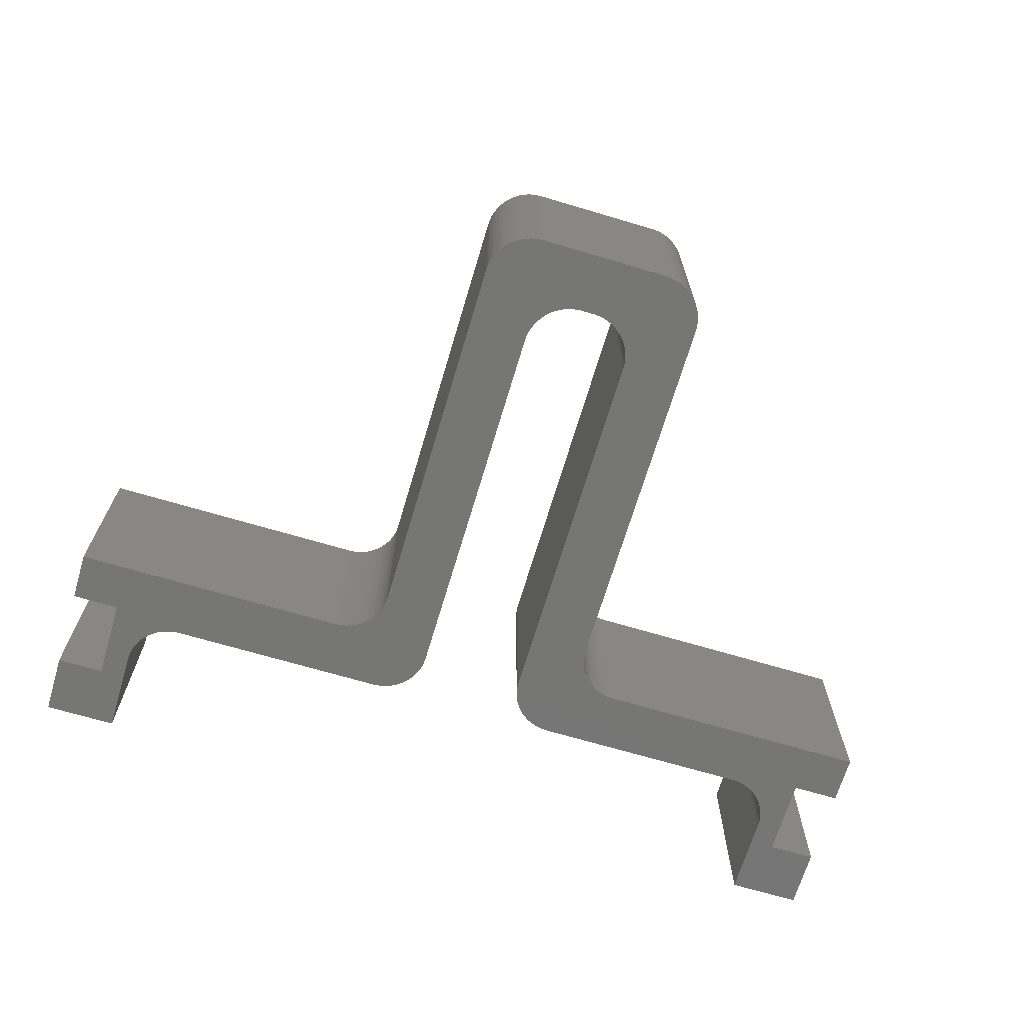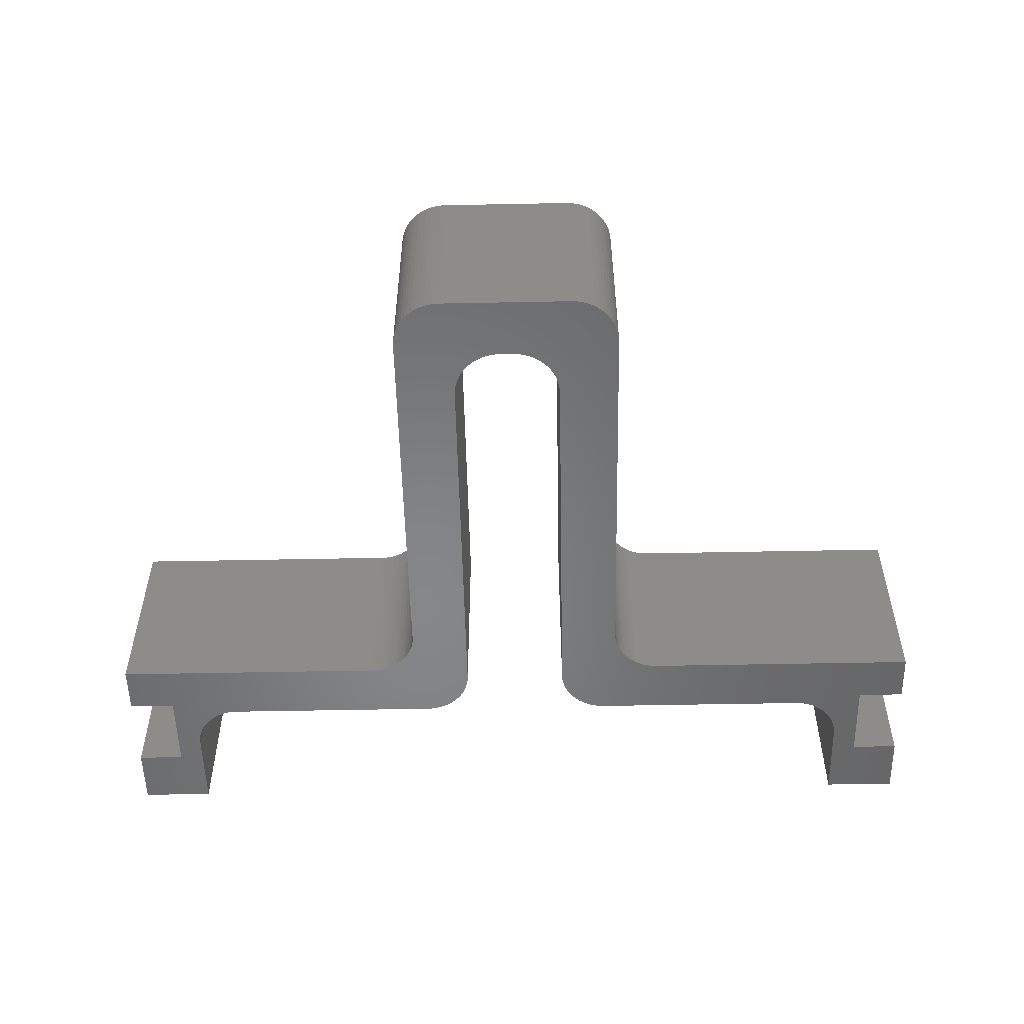
<metadata>
{"format":"stl","ext":"stl","renderer":"f3d","projection":"perspective","resolution":1024,"background":"white","views":[{"elev":-68.4,"azim":163.4,"up":"+Z"},{"elev":-53.6,"azim":-178.8,"up":"+Z"}]}
</metadata>
<code>
# stl→obj: 352 verts, 700 faces
v -23.56 4.064 4.162e-08
v -23.56 6.667 4.162e-08
v -23.5 6.667 4.162e-08
v 21.02 4.064 4.162e-08
v 8.044 6.723 4.162e-08
v 8.307 6.681 4.162e-08
v 23.5 6.667 4.162e-08
v 23.56 6.667 4.162e-08
v 23.56 4.064 4.162e-08
v 23.56 -0.254 4.162e-08
v 23.56 -3.493 4.162e-08
v 21.02 -0.254 4.162e-08
v 19.68 -3.493 4.162e-08
v 8.573 6.667 4.162e-08
v 1.102 28.77 4.162e-08
v 0.8456 28.84 4.162e-08
v 3.493 32.07 4.162e-08
v -0.583 28.88 4.162e-08
v -0.8456 28.84 4.162e-08
v -3.493 32.07 4.162e-08
v -1.102 28.77 4.162e-08
v -19.67 1.218 4.162e-08
v -21.02 -0.254 4.162e-08
v -19.63 1.481 4.162e-08
v -21.02 4.064 4.162e-08
v -19.56 1.737 4.162e-08
v -23.56 -3.493 4.162e-08
v -23.56 -0.254 4.162e-08
v -19.68 -3.493 4.162e-08
v -19.68 0.9525 4.162e-08
v 4.128 3.833 4.162e-08
v 3.905 3.978 4.162e-08
v 6.873 7.32 4.162e-08
v -17.67 3.437 4.162e-08
v -17.93 3.368 4.162e-08
v 19.68 0.9525 4.162e-08
v 19.67 1.218 4.162e-08
v 19.63 1.481 4.162e-08
v 19.56 1.737 4.162e-08
v 19.47 1.986 4.162e-08
v 0.583 28.88 4.162e-08
v 0.3175 28.89 4.162e-08
v -0.3175 28.89 4.162e-08
v -8.573 6.667 4.162e-08
v 19.34 2.222 4.162e-08
v 19.2 2.445 4.162e-08
v 19.03 2.652 4.162e-08
v 18.84 2.84 4.162e-08
v 18.64 3.007 4.162e-08
v 18.42 3.152 4.162e-08
v 4.763 31.73 4.162e-08
v 4.985 31.58 4.162e-08
v 2.017 28.24 4.162e-08
v 6.033 9.208 4.162e-08
v 6.046 8.942 4.162e-08
v 2.858 6.033 4.162e-08
v 6.088 8.679 4.162e-08
v 6.157 8.423 4.162e-08
v -18.18 3.273 4.162e-08
v -18.42 3.152 4.162e-08
v -18.64 3.007 4.162e-08
v -18.84 2.84 4.162e-08
v -19.03 2.652 4.162e-08
v -19.2 2.445 4.162e-08
v 2.844 26.62 4.162e-08
v 2.802 26.88 4.162e-08
v 6.033 29.53 4.162e-08
v 2.733 27.14 4.162e-08
v 4.021 32.01 4.162e-08
v 4.277 31.94 4.162e-08
v 1.81 28.41 4.162e-08
v 18.18 3.273 4.162e-08
v 17.93 3.368 4.162e-08
v 17.67 3.437 4.162e-08
v 7.788 6.792 4.162e-08
v 17.41 3.479 4.162e-08
v 17.15 3.493 4.162e-08
v 5.398 3.493 4.162e-08
v 7.539 6.887 4.162e-08
v -2.733 27.14 4.162e-08
v -2.802 26.88 4.162e-08
v -6.033 29.53 4.162e-08
v -19.34 2.222 4.162e-08
v -19.47 1.986 4.162e-08
v 5.908 30.31 4.162e-08
v 2.372 27.85 4.162e-08
v 5.813 30.56 4.162e-08
v 2.205 28.05 4.162e-08
v 5.692 30.8 4.162e-08
v 7.302 7.008 4.162e-08
v 5.132 3.506 4.162e-08
v 7.08 7.153 4.162e-08
v -5.398 3.493 4.162e-08
v -17.15 3.493 4.162e-08
v -17.41 3.479 4.162e-08
v -8.307 6.681 4.162e-08
v -8.044 6.723 4.162e-08
v -7.788 6.792 4.162e-08
v -3.698 4.145 4.162e-08
v -3.905 3.978 4.162e-08
v -6.873 7.32 4.162e-08
v 2.858 26.35 4.162e-08
v 2.638 27.39 4.162e-08
v 2.517 27.62 4.162e-08
v 6.019 29.79 4.162e-08
v 5.977 30.06 4.162e-08
v 5.192 31.42 4.162e-08
v 5.38 31.23 4.162e-08
v 5.547 31.02 4.162e-08
v 4.526 31.85 4.162e-08
v 3.758 32.05 4.162e-08
v 1.588 28.55 4.162e-08
v 1.351 28.67 4.162e-08
v -1.351 28.67 4.162e-08
v -1.588 28.55 4.162e-08
v -3.758 32.05 4.162e-08
v -1.81 28.41 4.162e-08
v -4.021 32.01 4.162e-08
v -4.277 31.94 4.162e-08
v -2.858 6.033 4.162e-08
v -6.157 8.423 4.162e-08
v -6.088 8.679 4.162e-08
v 2.982 5.248 4.162e-08
v 6.518 7.715 4.162e-08
v 3.077 4.999 4.162e-08
v 6.685 7.508 4.162e-08
v 3.198 4.762 4.162e-08
v 3.698 4.145 4.162e-08
v 3.51 4.333 4.162e-08
v 3.343 4.54 4.162e-08
v 4.869 3.548 4.162e-08
v 4.613 3.617 4.162e-08
v 4.364 3.712 4.162e-08
v -7.539 6.887 4.162e-08
v -7.302 7.008 4.162e-08
v -5.132 3.506 4.162e-08
v -7.08 7.153 4.162e-08
v -4.869 3.548 4.162e-08
v -4.128 3.833 4.162e-08
v -4.364 3.712 4.162e-08
v -4.613 3.617 4.162e-08
v -3.077 4.999 4.162e-08
v -6.685 7.508 4.162e-08
v -2.982 5.248 4.162e-08
v -6.518 7.715 4.162e-08
v -2.913 5.504 4.162e-08
v -3.198 4.762 4.162e-08
v -3.343 4.54 4.162e-08
v -3.51 4.333 4.162e-08
v -2.871 5.767 4.162e-08
v -6.373 7.938 4.162e-08
v -6.252 8.174 4.162e-08
v 6.252 8.174 4.162e-08
v 6.373 7.938 4.162e-08
v 2.871 5.767 4.162e-08
v 2.913 5.504 4.162e-08
v -4.526 31.85 4.162e-08
v -2.017 28.24 4.162e-08
v -4.763 31.73 4.162e-08
v -6.046 8.942 4.162e-08
v -6.033 9.208 4.162e-08
v -2.858 26.35 4.162e-08
v -2.844 26.62 4.162e-08
v -2.205 28.05 4.162e-08
v -5.547 31.02 4.162e-08
v -5.38 31.23 4.162e-08
v -5.192 31.42 4.162e-08
v -4.985 31.58 4.162e-08
v -5.977 30.06 4.162e-08
v -5.908 30.31 4.162e-08
v -2.372 27.85 4.162e-08
v -5.813 30.56 4.162e-08
v -5.692 30.8 4.162e-08
v -6.019 29.79 4.162e-08
v -2.517 27.62 4.162e-08
v -2.638 27.39 4.162e-08
v -21.02 4.064 11.11
v -8.044 6.723 11.11
v -8.307 6.681 11.11
v -23.5 6.667 11.11
v -23.56 6.667 11.11
v -23.56 4.064 11.11
v 23.56 -3.493 11.11
v 23.56 -0.254 11.11
v 19.68 -3.493 11.11
v 21.02 -0.254 11.11
v 19.68 0.9525 11.11
v -23.56 -0.254 11.11
v -23.56 -3.493 11.11
v -21.02 -0.254 11.11
v -19.68 -3.493 11.11
v -8.573 6.667 11.11
v 17.41 3.479 11.11
v 17.67 3.437 11.11
v 2.858 6.033 11.11
v -1.102 28.77 11.11
v -0.8456 28.84 11.11
v -3.493 32.07 11.11
v 5.132 3.506 11.11
v 5.398 3.493 11.11
v 3.51 4.333 11.11
v -19.56 1.737 11.11
v -19.47 1.986 11.11
v 0.583 28.88 11.11
v 0.8456 28.84 11.11
v 3.493 32.07 11.11
v 1.102 28.77 11.11
v 2.844 26.62 11.11
v 6.088 8.679 11.11
v 6.046 8.942 11.11
v 19.47 1.986 11.11
v 19.56 1.737 11.11
v 21.02 4.064 11.11
v 19.63 1.481 11.11
v 19.67 1.218 11.11
v -19.68 0.9525 11.11
v -19.67 1.218 11.11
v -19.63 1.481 11.11
v 5.192 31.42 11.11
v 4.985 31.58 11.11
v 2.017 28.24 11.11
v 17.93 3.368 11.11
v 18.18 3.273 11.11
v 18.42 3.152 11.11
v 18.64 3.007 11.11
v 18.84 2.84 11.11
v 19.03 2.652 11.11
v 19.2 2.445 11.11
v 19.34 2.222 11.11
v 6.033 29.53 11.11
v 2.733 27.14 11.11
v 2.802 26.88 11.11
v 2.871 5.767 11.11
v 17.15 3.493 11.11
v -0.583 28.88 11.11
v -0.3175 28.89 11.11
v 0.3175 28.89 11.11
v 6.033 9.208 11.11
v 4.364 3.712 11.11
v 4.613 3.617 11.11
v 4.869 3.548 11.11
v 8.044 6.723 11.11
v 7.788 6.792 11.11
v 7.539 6.887 11.11
v 7.302 7.008 11.11
v -19.34 2.222 11.11
v -19.2 2.445 11.11
v -19.03 2.652 11.11
v -3.51 4.333 11.11
v -3.343 4.54 11.11
v -6.685 7.508 11.11
v 5.813 30.56 11.11
v 2.205 28.05 11.11
v 5.908 30.31 11.11
v 2.372 27.85 11.11
v 5.977 30.06 11.11
v 6.019 29.79 11.11
v 2.517 27.62 11.11
v 2.638 27.39 11.11
v 2.913 5.504 11.11
v 2.982 5.248 11.11
v 3.077 4.999 11.11
v 4.128 3.833 11.11
v 3.698 4.145 11.11
v 3.905 3.978 11.11
v 7.08 7.153 11.11
v 6.873 7.32 11.11
v 6.685 7.508 11.11
v 6.518 7.715 11.11
v 6.373 7.938 11.11
v 6.252 8.174 11.11
v 2.858 26.35 11.11
v 6.157 8.423 11.11
v -18.84 2.84 11.11
v -18.64 3.007 11.11
v -18.42 3.152 11.11
v 4.277 31.94 11.11
v 1.81 28.41 11.11
v 4.526 31.85 11.11
v 4.763 31.73 11.11
v 5.692 30.8 11.11
v 5.547 31.02 11.11
v 5.38 31.23 11.11
v 3.198 4.762 11.11
v 3.343 4.54 11.11
v 8.307 6.681 11.11
v 8.573 6.667 11.11
v 23.5 6.667 11.11
v 23.56 4.064 11.11
v 23.56 6.667 11.11
v -7.788 6.792 11.11
v -17.15 3.493 11.11
v -5.398 3.493 11.11
v -4.021 32.01 11.11
v -1.81 28.41 11.11
v -3.758 32.05 11.11
v -1.588 28.55 11.11
v -1.351 28.67 11.11
v 1.351 28.67 11.11
v 1.588 28.55 11.11
v 3.758 32.05 11.11
v 4.021 32.01 11.11
v -18.18 3.273 11.11
v -17.93 3.368 11.11
v -17.67 3.437 11.11
v -17.41 3.479 11.11
v -6.033 9.208 11.11
v -6.046 8.942 11.11
v -2.858 6.033 11.11
v -6.088 8.679 11.11
v -6.157 8.423 11.11
v -2.844 26.62 11.11
v -2.802 26.88 11.11
v -6.033 29.53 11.11
v -2.733 27.14 11.11
v -2.982 5.248 11.11
v -6.518 7.715 11.11
v -3.077 4.999 11.11
v -3.198 4.762 11.11
v -4.364 3.712 11.11
v -6.873 7.32 11.11
v -4.613 3.617 11.11
v -7.08 7.153 11.11
v -4.869 3.548 11.11
v -4.128 3.833 11.11
v -3.905 3.978 11.11
v -3.698 4.145 11.11
v -5.132 3.506 11.11
v -7.302 7.008 11.11
v -7.539 6.887 11.11
v -4.277 31.94 11.11
v -4.526 31.85 11.11
v -2.017 28.24 11.11
v -4.763 31.73 11.11
v -4.985 31.58 11.11
v -6.252 8.174 11.11
v -6.373 7.938 11.11
v -2.871 5.767 11.11
v -2.913 5.504 11.11
v -2.858 26.35 11.11
v -5.547 31.02 11.11
v -2.205 28.05 11.11
v -5.38 31.23 11.11
v -5.192 31.42 11.11
v -2.638 27.39 11.11
v -2.517 27.62 11.11
v -6.019 29.79 11.11
v -2.372 27.85 11.11
v -5.977 30.06 11.11
v -5.692 30.8 11.11
v -5.813 30.56 11.11
v -5.908 30.31 11.11
f 1 2 3
f 4 5 6
f 7 8 9
f 10 11 12
f 11 13 12
f 4 6 9
f 6 14 9
f 9 14 7
f 15 16 17
f 18 19 20
f 19 21 20
f 22 23 24
f 23 25 24
f 24 25 26
f 27 28 29
f 28 23 29
f 29 23 30
f 23 22 30
f 31 32 33
f 34 35 25
f 13 36 12
f 36 37 12
f 12 37 4
f 37 38 4
f 38 39 4
f 4 39 40
f 16 41 17
f 41 42 17
f 17 42 20
f 42 43 20
f 20 43 18
f 1 3 25
f 3 44 25
f 25 44 34
f 40 45 4
f 45 46 4
f 4 46 47
f 47 48 4
f 48 49 4
f 4 49 50
f 51 52 53
f 54 55 56
f 55 57 56
f 56 57 58
f 35 59 25
f 59 60 25
f 25 60 61
f 61 62 25
f 62 63 25
f 25 63 64
f 65 66 67
f 66 68 67
f 69 70 71
f 50 72 4
f 72 73 4
f 4 73 5
f 73 74 5
f 5 74 75
f 74 76 75
f 76 77 75
f 77 78 75
f 75 78 79
f 80 81 82
f 64 83 25
f 83 84 25
f 25 84 26
f 85 86 87
f 86 88 87
f 87 88 89
f 79 78 90
f 78 91 90
f 90 91 92
f 93 94 44
f 94 95 44
f 44 95 34
f 44 96 93
f 96 97 93
f 93 97 98
f 99 100 101
f 54 56 67
f 56 102 67
f 67 102 65
f 68 103 67
f 103 104 67
f 67 104 105
f 104 86 105
f 105 86 106
f 86 85 106
f 52 107 53
f 107 108 53
f 53 108 88
f 108 109 88
f 88 109 89
f 71 70 53
f 70 110 53
f 53 110 51
f 69 71 111
f 71 112 111
f 111 112 17
f 112 113 17
f 17 113 15
f 21 114 20
f 114 115 20
f 20 115 116
f 115 117 116
f 116 117 118
f 117 119 118
f 120 121 122
f 123 124 125
f 124 126 125
f 125 126 127
f 32 128 33
f 128 129 33
f 33 129 126
f 129 130 126
f 126 130 127
f 91 131 92
f 131 132 92
f 92 132 33
f 132 133 33
f 33 133 31
f 98 134 93
f 134 135 93
f 93 135 136
f 135 137 136
f 136 137 138
f 100 139 101
f 139 140 101
f 101 140 137
f 140 141 137
f 137 141 138
f 142 143 144
f 143 145 144
f 144 145 146
f 142 147 143
f 147 148 143
f 143 148 101
f 148 149 101
f 101 149 99
f 146 145 150
f 145 151 150
f 150 151 120
f 151 152 120
f 120 152 121
f 58 153 56
f 153 154 56
f 56 154 155
f 154 124 155
f 155 124 156
f 124 123 156
f 119 117 157
f 117 158 157
f 157 158 159
f 122 160 120
f 160 161 120
f 120 161 162
f 161 82 162
f 162 82 163
f 82 81 163
f 164 165 158
f 165 166 158
f 166 167 158
f 167 168 158
f 158 168 159
f 169 170 171
f 170 172 171
f 171 172 164
f 172 173 164
f 164 173 165
f 169 171 174
f 171 175 174
f 174 175 82
f 175 176 82
f 82 176 80
f 177 178 179
f 180 181 182
f 183 184 185
f 184 186 185
f 185 186 187
f 188 189 190
f 189 191 190
f 177 179 182
f 179 192 182
f 182 192 180
f 193 194 195
f 196 197 198
f 199 200 201
f 202 203 177
f 204 205 206
f 205 207 206
f 208 209 210
f 211 212 213
f 212 214 213
f 213 214 186
f 214 215 186
f 186 215 187
f 191 216 190
f 216 217 190
f 190 217 177
f 217 218 177
f 177 218 202
f 219 220 221
f 194 222 213
f 222 223 213
f 213 223 224
f 224 225 213
f 225 226 213
f 213 226 227
f 227 228 213
f 228 229 213
f 213 229 211
f 230 231 232
f 233 200 195
f 200 234 195
f 195 234 193
f 197 235 198
f 235 236 198
f 198 236 206
f 236 237 206
f 206 237 204
f 208 210 232
f 210 238 232
f 232 238 230
f 239 240 201
f 240 241 201
f 201 241 199
f 242 243 195
f 243 244 195
f 195 244 245
f 203 246 177
f 246 247 177
f 177 247 248
f 249 250 251
f 252 253 254
f 253 255 254
f 254 255 256
f 256 255 257
f 255 258 257
f 257 258 230
f 258 259 230
f 230 259 231
f 233 260 200
f 260 261 200
f 200 261 262
f 239 201 263
f 201 264 263
f 263 264 265
f 245 266 195
f 266 267 195
f 195 267 268
f 268 269 195
f 269 270 195
f 195 270 271
f 208 272 209
f 272 195 209
f 209 195 273
f 195 271 273
f 248 274 177
f 274 275 177
f 177 275 276
f 277 278 279
f 278 221 279
f 279 221 280
f 221 220 280
f 252 281 253
f 281 282 253
f 253 282 221
f 282 283 221
f 221 283 219
f 262 284 200
f 284 285 200
f 200 285 201
f 242 195 286
f 195 194 286
f 286 194 287
f 194 213 287
f 287 213 288
f 213 289 288
f 288 289 290
f 291 292 293
f 294 295 296
f 295 297 296
f 296 297 198
f 297 298 198
f 198 298 196
f 207 299 206
f 299 300 206
f 206 300 301
f 300 278 301
f 301 278 302
f 278 277 302
f 276 303 177
f 303 304 177
f 177 304 178
f 304 305 178
f 178 305 291
f 305 306 291
f 291 306 292
f 307 308 309
f 308 310 309
f 309 310 311
f 312 313 314
f 313 315 314
f 316 317 318
f 317 251 318
f 318 251 319
f 251 250 319
f 320 321 322
f 321 323 322
f 322 323 324
f 320 325 321
f 325 326 321
f 321 326 251
f 326 327 251
f 251 327 249
f 324 323 328
f 323 329 328
f 328 329 293
f 329 330 293
f 293 330 291
f 294 331 295
f 331 332 295
f 295 332 333
f 332 334 333
f 333 334 335
f 311 336 309
f 336 337 309
f 309 337 338
f 337 317 338
f 338 317 339
f 317 316 339
f 307 309 314
f 309 340 314
f 314 340 312
f 341 342 343
f 342 333 343
f 343 333 344
f 333 335 344
f 315 345 314
f 345 346 314
f 314 346 347
f 346 348 347
f 347 348 349
f 341 350 342
f 350 351 342
f 342 351 348
f 351 352 348
f 348 352 349
f 307 314 161
f 314 82 161
f 198 20 116
f 198 116 296
f 116 118 296
f 296 118 294
f 118 119 294
f 294 119 331
f 119 157 331
f 331 157 332
f 157 159 332
f 332 159 334
f 159 168 334
f 334 168 335
f 168 167 335
f 335 167 344
f 167 166 344
f 344 166 343
f 166 165 343
f 343 165 341
f 165 173 341
f 341 173 350
f 173 172 350
f 350 172 351
f 172 170 351
f 351 170 352
f 170 169 352
f 352 169 349
f 169 174 349
f 349 174 347
f 174 82 347
f 347 82 314
f 198 206 20
f 206 17 20
f 230 67 105
f 230 105 257
f 105 106 257
f 257 106 256
f 106 85 256
f 256 85 254
f 85 87 254
f 254 87 252
f 87 89 252
f 252 89 281
f 89 109 281
f 281 109 282
f 109 108 282
f 282 108 283
f 108 107 283
f 283 107 219
f 107 52 219
f 219 52 220
f 52 51 220
f 220 51 280
f 51 110 280
f 280 110 279
f 110 70 279
f 279 70 277
f 70 69 277
f 277 69 302
f 69 111 302
f 302 111 301
f 111 17 301
f 301 17 206
f 230 238 67
f 238 54 67
f 287 14 286
f 14 6 286
f 286 6 242
f 6 5 242
f 242 5 243
f 5 75 243
f 243 75 244
f 75 79 244
f 244 79 245
f 79 90 245
f 245 90 266
f 90 92 266
f 266 92 267
f 92 33 267
f 267 33 268
f 33 126 268
f 268 126 269
f 126 124 269
f 269 124 270
f 124 154 270
f 270 154 271
f 154 153 271
f 271 153 273
f 153 58 273
f 273 58 209
f 58 57 209
f 209 57 210
f 57 55 210
f 210 55 238
f 55 54 238
f 287 288 14
f 288 7 14
f 8 7 290
f 7 288 290
f 185 187 13
f 187 36 13
f 234 77 193
f 77 76 193
f 193 76 194
f 76 74 194
f 194 74 222
f 74 73 222
f 222 73 223
f 73 72 223
f 223 72 224
f 72 50 224
f 224 50 225
f 50 49 225
f 225 49 226
f 49 48 226
f 226 48 227
f 48 47 227
f 227 47 228
f 47 46 228
f 228 46 229
f 46 45 229
f 229 45 211
f 45 40 211
f 211 40 212
f 40 39 212
f 212 39 214
f 39 38 214
f 214 38 215
f 38 37 215
f 215 37 187
f 37 36 187
f 289 213 9
f 213 4 9
f 184 183 10
f 183 11 10
f 290 289 8
f 289 9 8
f 186 184 12
f 184 10 12
f 183 185 11
f 185 13 11
f 213 186 4
f 186 12 4
f 307 161 308
f 161 160 308
f 308 160 310
f 160 122 310
f 310 122 311
f 122 121 311
f 311 121 336
f 121 152 336
f 336 152 337
f 152 151 337
f 337 151 317
f 151 145 317
f 317 145 251
f 145 143 251
f 251 143 321
f 143 101 321
f 321 101 323
f 101 137 323
f 323 137 329
f 137 135 329
f 329 135 330
f 135 134 330
f 330 134 291
f 134 98 291
f 291 98 178
f 98 97 178
f 178 97 179
f 97 96 179
f 179 96 192
f 96 44 192
f 180 192 3
f 192 44 3
f 3 2 180
f 2 181 180
f 182 181 1
f 181 2 1
f 195 272 56
f 272 102 56
f 177 182 25
f 182 1 25
f 190 177 23
f 177 25 23
f 188 190 28
f 190 23 28
f 189 188 27
f 188 28 27
f 191 189 29
f 189 27 29
f 216 191 30
f 191 29 30
f 216 30 217
f 30 22 217
f 217 22 218
f 22 24 218
f 218 24 202
f 24 26 202
f 202 26 203
f 26 84 203
f 203 84 246
f 84 83 246
f 246 83 247
f 83 64 247
f 247 64 248
f 64 63 248
f 248 63 274
f 63 62 274
f 274 62 275
f 62 61 275
f 275 61 276
f 61 60 276
f 276 60 303
f 60 59 303
f 303 59 304
f 59 35 304
f 304 35 305
f 35 34 305
f 305 34 306
f 34 95 306
f 306 95 292
f 95 94 292
f 293 292 93
f 292 94 93
f 293 93 136
f 293 136 328
f 136 138 328
f 328 138 324
f 138 141 324
f 324 141 322
f 141 140 322
f 322 140 320
f 140 139 320
f 320 139 325
f 139 100 325
f 325 100 326
f 100 99 326
f 326 99 327
f 99 149 327
f 327 149 249
f 149 148 249
f 249 148 250
f 148 147 250
f 250 147 319
f 147 142 319
f 319 142 318
f 142 144 318
f 318 144 316
f 144 146 316
f 316 146 339
f 146 150 339
f 339 150 338
f 150 120 338
f 338 120 309
f 340 309 162
f 309 120 162
f 340 162 312
f 162 163 312
f 312 163 313
f 163 81 313
f 313 81 315
f 81 80 315
f 315 80 345
f 80 176 345
f 345 176 346
f 176 175 346
f 346 175 348
f 175 171 348
f 348 171 342
f 171 164 342
f 342 164 333
f 164 158 333
f 333 158 295
f 158 117 295
f 295 117 297
f 117 115 297
f 297 115 298
f 115 114 298
f 298 114 196
f 114 21 196
f 196 21 197
f 21 19 197
f 197 19 235
f 19 18 235
f 235 18 236
f 18 43 236
f 237 236 42
f 236 43 42
f 237 42 204
f 42 41 204
f 204 41 205
f 41 16 205
f 205 16 207
f 16 15 207
f 207 15 299
f 15 113 299
f 299 113 300
f 113 112 300
f 300 112 278
f 112 71 278
f 278 71 221
f 71 53 221
f 221 53 253
f 53 88 253
f 253 88 255
f 88 86 255
f 255 86 258
f 86 104 258
f 258 104 259
f 104 103 259
f 259 103 231
f 103 68 231
f 231 68 232
f 68 66 232
f 232 66 208
f 66 65 208
f 208 65 272
f 65 102 272
f 195 56 155
f 195 155 233
f 155 156 233
f 233 156 260
f 156 123 260
f 260 123 261
f 123 125 261
f 261 125 262
f 125 127 262
f 262 127 284
f 127 130 284
f 284 130 285
f 130 129 285
f 285 129 201
f 129 128 201
f 201 128 264
f 128 32 264
f 264 32 265
f 32 31 265
f 265 31 263
f 31 133 263
f 263 133 239
f 133 132 239
f 239 132 240
f 132 131 240
f 240 131 241
f 131 91 241
f 241 91 199
f 91 78 199
f 199 78 200
f 234 200 77
f 200 78 77

</code>
